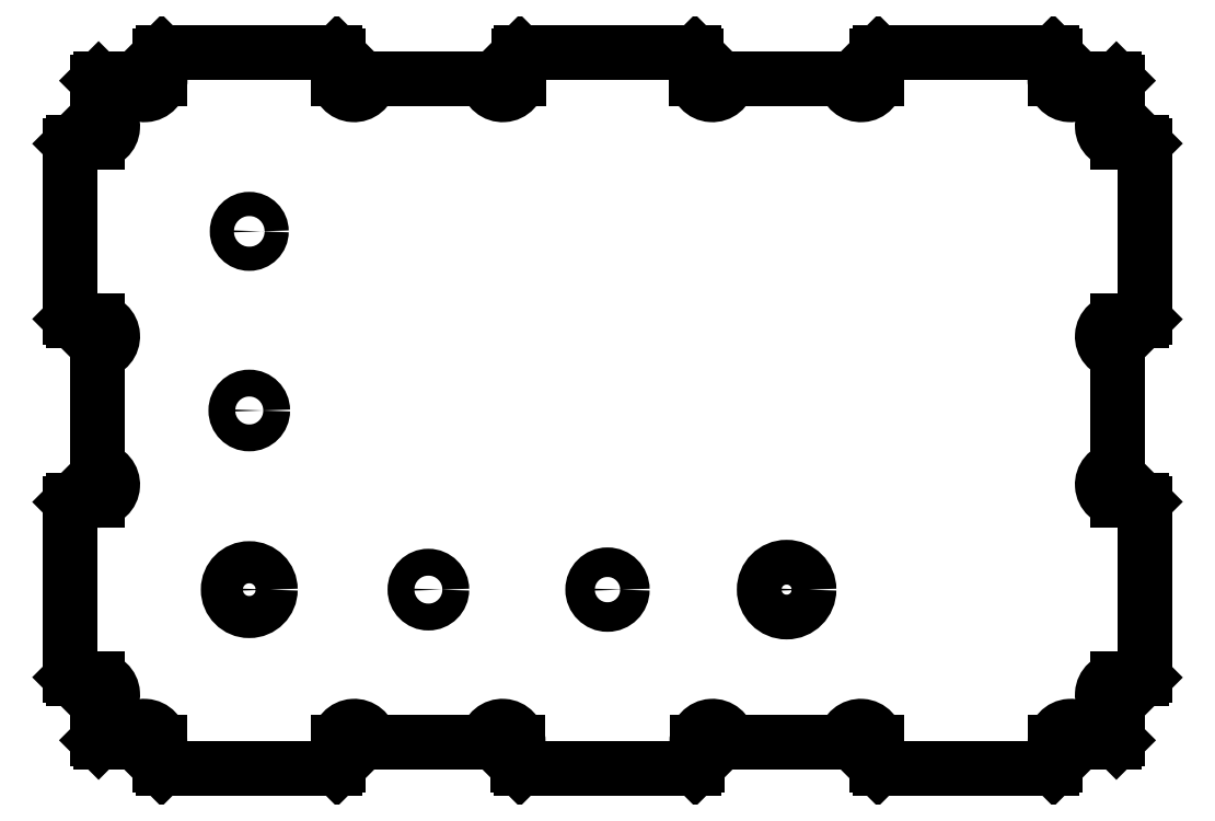
<metadata>
{"format":"dxf","ext":"dxf","renderer":"ezdxf+matplotlib","layout":"modelspace","background":"white","min_lineweight":24,"dpi":150}
</metadata>
<code>
0
SECTION
2
ENTITIES
0
LINE
8
0
10
0.3536
20
-69.96
30
0
11
3
21
-69.96
31
0
0
ARC
8
0
10
0.3536
20
-69.71
30
0
40
0.25
50
-135
51
-90
0
LINE
8
0
10
0.1768
20
-69.89
30
-4.441e-16
11
0.07322
21
-69.79
31
-4.441e-16
0
ARC
8
0
10
0.25
20
-69.61
30
0
40
0.25
50
-180
51
-135
0
LINE
8
0
10
0
20
-50.39
30
0
11
0
21
-69.61
31
0
0
ARC
8
0
10
0.25
20
-50.39
30
0
40
0.25
50
135
51
180
0
LINE
8
0
10
0.07322
20
-50.21
30
0
11
0.1768
21
-50.11
31
0
0
ARC
8
0
10
0.3536
20
-50.29
30
0
40
0.25
50
90
51
135
0
LINE
8
0
10
3
20
-50.04
30
0
11
0.3536
21
-50.04
31
0
0
ARC
8
0
10
3
20
-48.29
30
0
40
1.75
50
270
51
442.8
0
ARC
8
0
10
3.25
20
-46.3
30
0
40
0.25
50
180
51
262.8
0
LINE
8
0
10
3
20
-33.7
30
0
11
3
21
-46.3
31
0
0
ARC
8
0
10
3.25
20
-33.7
30
0
40
0.25
50
97.18
51
180
0
ARC
8
0
10
3
20
-31.71
30
0
40
1.75
50
277.2
51
450
0
LINE
8
0
10
0.3536
20
-29.96
30
0
11
3
21
-29.96
31
0
0
ARC
8
0
10
0.3536
20
-29.71
30
0
40
0.25
50
-135
51
-90
0
LINE
8
0
10
0.1768
20
-29.89
30
-4.441e-16
11
0.07322
21
-29.79
31
-4.441e-16
0
ARC
8
0
10
0.25
20
-29.61
30
0
40
0.25
50
-180
51
-135
0
LINE
8
0
10
0
20
-10.39
30
0
11
0
21
-29.61
31
0
0
ARC
8
0
10
0.25
20
-10.39
30
0
40
0.25
50
135
51
180
0
LINE
8
0
10
0.07322
20
-10.21
30
0
11
0.1768
21
-10.11
31
0
0
ARC
8
0
10
0.3536
20
-10.29
30
0
40
0.25
50
90
51
135
0
LINE
8
0
10
3
20
-10.04
30
0
11
0.3536
21
-10.04
31
0
0
ARC
8
0
10
3
20
-8.288
30
0
40
1.75
50
270
51
442.8
0
ARC
8
0
10
3.25
20
-6.303
30
0
40
0.25
50
180
51
262.8
0
LINE
8
0
10
3
20
-3.354
30
0
11
3
21
-6.303
31
0
0
ARC
8
0
10
3.25
20
-3.354
30
0
40
0.25
50
-225
51
-180
0
LINE
8
0
10
3.073
20
-3.177
30
-4.441e-16
11
3.177
21
-3.073
31
-4.441e-16
0
ARC
8
0
10
3.354
20
-3.25
30
0
40
0.25
50
-270
51
-225
0
LINE
8
0
10
6.316
20
-3
30
0
11
3.354
21
-3
31
0
0
ARC
8
0
10
6.316
20
-3.25
30
0
40
0.25
50
7.181
51
90
0
ARC
8
0
10
8.3
20
-3
30
0
40
1.75
50
187.2
51
360
0
LINE
8
0
10
10.05
20
-0.3536
30
0
11
10.05
21
-3
31
0
0
ARC
8
0
10
10.3
20
-0.3536
30
0
40
0.25
50
-225
51
-180
0
LINE
8
0
10
10.12
20
-0.1768
30
-4.441e-16
11
10.23
21
-0.07322
31
-4.441e-16
0
ARC
8
0
10
10.4
20
-0.25
30
0
40
0.25
50
-270
51
-225
0
LINE
8
0
10
29.6
20
0
30
0
11
10.4
21
0
31
0
0
ARC
8
0
10
29.6
20
-0.25
30
0
40
0.25
50
45
51
90
0
LINE
8
0
10
29.77
20
-0.07322
30
0
11
29.88
21
-0.1768
31
0
0
ARC
8
0
10
29.7
20
-0.3536
30
0
40
0.25
50
0
51
45
0
LINE
8
0
10
29.95
20
-3
30
0
11
29.95
21
-0.3536
31
0
0
ARC
8
0
10
31.7
20
-3
30
0
40
1.75
50
180
51
352.8
0
ARC
8
0
10
33.68
20
-3.25
30
0
40
0.25
50
90
51
172.8
0
LINE
8
0
10
46.32
20
-3
30
0
11
33.68
21
-3
31
0
0
ARC
8
0
10
46.32
20
-3.25
30
0
40
0.25
50
7.181
51
90
0
ARC
8
0
10
48.3
20
-3
30
0
40
1.75
50
187.2
51
360
0
LINE
8
0
10
50.05
20
-0.3536
30
0
11
50.05
21
-3
31
0
0
ARC
8
0
10
50.3
20
-0.3536
30
0
40
0.25
50
-225
51
-180
0
LINE
8
0
10
50.12
20
-0.1768
30
-4.441e-16
11
50.23
21
-0.07322
31
-4.441e-16
0
ARC
8
0
10
50.4
20
-0.25
30
0
40
0.25
50
-270
51
-225
0
LINE
8
0
10
69.6
20
0
30
0
11
50.4
21
0
31
0
0
ARC
8
0
10
69.6
20
-0.25
30
0
40
0.25
50
45
51
90
0
LINE
8
0
10
69.77
20
-0.07322
30
0
11
69.88
21
-0.1768
31
0
0
ARC
8
0
10
69.7
20
-0.3536
30
0
40
0.25
50
0
51
45
0
LINE
8
0
10
69.95
20
-3
30
0
11
69.95
21
-0.3536
31
0
0
ARC
8
0
10
71.7
20
-3
30
0
40
1.75
50
180
51
352.8
0
ARC
8
0
10
73.68
20
-3.25
30
0
40
0.25
50
90
51
172.8
0
LINE
8
0
10
86.32
20
-3
30
0
11
73.68
21
-3
31
0
0
ARC
8
0
10
86.32
20
-3.25
30
0
40
0.25
50
7.181
51
90
0
ARC
8
0
10
88.3
20
-3
30
0
40
1.75
50
187.2
51
360
0
LINE
8
0
10
90.05
20
-0.3536
30
0
11
90.05
21
-3
31
0
0
ARC
8
0
10
90.3
20
-0.3536
30
0
40
0.25
50
-225
51
-180
0
LINE
8
0
10
90.12
20
-0.1768
30
-4.441e-16
11
90.23
21
-0.07322
31
-4.441e-16
0
ARC
8
0
10
90.4
20
-0.25
30
0
40
0.25
50
-270
51
-225
0
LINE
8
0
10
109.6
20
0
30
0
11
90.4
21
0
31
0
0
ARC
8
0
10
109.6
20
-0.25
30
0
40
0.25
50
45
51
90
0
LINE
8
0
10
109.8
20
-0.07322
30
0
11
109.9
21
-0.1768
31
0
0
ARC
8
0
10
109.7
20
-0.3536
30
0
40
0.25
50
0
51
45
0
LINE
8
0
10
110
20
-3
30
0
11
110
21
-0.3536
31
0
0
ARC
8
0
10
111.7
20
-3
30
0
40
1.75
50
180
51
352.8
0
ARC
8
0
10
113.7
20
-3.25
30
0
40
0.25
50
90
51
172.8
0
LINE
8
0
10
116.6
20
-3
30
0
11
113.7
21
-3
31
0
0
ARC
8
0
10
116.6
20
-3.25
30
0
40
0.25
50
45
51
90
0
LINE
8
0
10
116.8
20
-3.073
30
0
11
116.9
21
-3.177
31
0
0
ARC
8
0
10
116.8
20
-3.354
30
0
40
0.25
50
0
51
45
0
LINE
8
0
10
117
20
-6.278
30
0
11
117
21
-3.354
31
0
0
ARC
8
0
10
116.8
20
-6.278
30
0
40
0.25
50
-82.82
51
0
0
ARC
8
0
10
117
20
-8.262
30
0
40
1.75
50
97.18
51
270
0
LINE
8
0
10
119.6
20
-10.01
30
0
11
117
21
-10.01
31
0
0
ARC
8
0
10
119.6
20
-10.26
30
0
40
0.25
50
405
51
450
0
LINE
8
0
10
119.8
20
-10.09
30
-4.441e-16
11
119.9
21
-10.19
31
-4.441e-16
0
ARC
8
0
10
119.8
20
-10.37
30
0
40
0.25
50
360
51
405
0
LINE
8
0
10
120
20
-29.63
30
0
11
120
21
-10.37
31
0
0
ARC
8
0
10
119.8
20
-29.63
30
0
40
0.25
50
-45
51
0
0
LINE
8
0
10
119.9
20
-29.81
30
0
11
119.8
21
-29.91
31
0
0
ARC
8
0
10
119.6
20
-29.74
30
0
40
0.25
50
-90
51
-45
0
LINE
8
0
10
117
20
-29.99
30
0
11
119.6
21
-29.99
31
0
0
ARC
8
0
10
117
20
-31.74
30
0
40
1.75
50
90
51
262.8
0
ARC
8
0
10
116.8
20
-33.72
30
0
40
0.25
50
0
51
82.82
0
LINE
8
0
10
117
20
-46.28
30
0
11
117
21
-33.72
31
0
0
ARC
8
0
10
116.8
20
-46.28
30
0
40
0.25
50
-82.82
51
0
0
ARC
8
0
10
117
20
-48.26
30
0
40
1.75
50
97.18
51
270
0
LINE
8
0
10
119.6
20
-50.01
30
0
11
117
21
-50.01
31
0
0
ARC
8
0
10
119.6
20
-50.26
30
0
40
0.25
50
405
51
450
0
LINE
8
0
10
119.8
20
-50.09
30
-4.441e-16
11
119.9
21
-50.19
31
-4.441e-16
0
ARC
8
0
10
119.8
20
-50.37
30
0
40
0.25
50
360
51
405
0
LINE
8
0
10
120
20
-69.63
30
0
11
120
21
-50.37
31
0
0
ARC
8
0
10
119.8
20
-69.63
30
0
40
0.25
50
-45
51
0
0
LINE
8
0
10
119.9
20
-69.81
30
0
11
119.8
21
-69.91
31
0
0
ARC
8
0
10
119.6
20
-69.74
30
0
40
0.25
50
-90
51
-45
0
LINE
8
0
10
117
20
-69.99
30
0
11
119.6
21
-69.99
31
0
0
ARC
8
0
10
117
20
-71.74
30
0
40
1.75
50
90
51
262.8
0
ARC
8
0
10
116.8
20
-73.72
30
0
40
0.25
50
0
51
82.82
0
LINE
8
0
10
117
20
-76.65
30
0
11
117
21
-73.72
31
0
0
ARC
8
0
10
116.8
20
-76.65
30
0
40
0.25
50
315
51
360
0
LINE
8
0
10
116.9
20
-76.82
30
-4.441e-16
11
116.8
21
-76.93
31
-4.441e-16
0
ARC
8
0
10
116.6
20
-76.75
30
0
40
0.25
50
270
51
315
0
LINE
8
0
10
113.7
20
-77
30
0
11
116.6
21
-77
31
0
0
ARC
8
0
10
113.7
20
-76.75
30
0
40
0.25
50
-172.8
51
-90
0
ARC
8
0
10
111.7
20
-77
30
0
40
1.75
50
7.181
51
180
0
LINE
8
0
10
110
20
-79.65
30
0
11
110
21
-77
31
0
0
ARC
8
0
10
109.7
20
-79.65
30
0
40
0.25
50
315
51
360
0
LINE
8
0
10
109.9
20
-79.82
30
-4.441e-16
11
109.8
21
-79.93
31
-4.441e-16
0
ARC
8
0
10
109.6
20
-79.75
30
0
40
0.25
50
270
51
315
0
LINE
8
0
10
90.38
20
-80
30
0
11
109.6
21
-80
31
0
0
ARC
8
0
10
90.38
20
-79.75
30
0
40
0.25
50
225
51
270
0
LINE
8
0
10
90.2
20
-79.93
30
0
11
90.1
21
-79.82
31
0
0
ARC
8
0
10
90.28
20
-79.65
30
0
40
0.25
50
180
51
225
0
LINE
8
0
10
90.03
20
-77
30
0
11
90.03
21
-79.65
31
0
0
ARC
8
0
10
88.28
20
-77
30
0
40
1.75
50
0
51
172.8
0
ARC
8
0
10
86.29
20
-76.75
30
0
40
0.25
50
-90
51
-7.181
0
LINE
8
0
10
73.71
20
-77
30
0
11
86.29
21
-77
31
0
0
ARC
8
0
10
73.71
20
-76.75
30
0
40
0.25
50
-172.8
51
-90
0
ARC
8
0
10
71.72
20
-77
30
0
40
1.75
50
7.181
51
180
0
LINE
8
0
10
69.97
20
-79.65
30
0
11
69.97
21
-77
31
0
0
ARC
8
0
10
69.72
20
-79.65
30
0
40
0.25
50
315
51
360
0
LINE
8
0
10
69.9
20
-79.82
30
-4.441e-16
11
69.8
21
-79.93
31
-4.441e-16
0
ARC
8
0
10
69.62
20
-79.75
30
0
40
0.25
50
270
51
315
0
LINE
8
0
10
50.38
20
-80
30
0
11
69.62
21
-80
31
0
0
ARC
8
0
10
50.38
20
-79.75
30
0
40
0.25
50
225
51
270
0
LINE
8
0
10
50.2
20
-79.93
30
0
11
50.1
21
-79.82
31
0
0
ARC
8
0
10
50.27
20
-79.65
30
0
40
0.25
50
180
51
225
0
LINE
8
0
10
50.02
20
-77
30
0
11
50.02
21
-79.65
31
0
0
ARC
8
0
10
48.27
20
-77
30
0
40
1.75
50
0
51
172.8
0
ARC
8
0
10
46.29
20
-76.75
30
0
40
0.25
50
-90
51
-7.181
0
LINE
8
0
10
33.71
20
-77
30
0
11
46.29
21
-77
31
0
0
ARC
8
0
10
33.71
20
-76.75
30
0
40
0.25
50
-172.8
51
-90
0
ARC
8
0
10
31.73
20
-77
30
0
40
1.75
50
7.181
51
180
0
LINE
8
0
10
29.98
20
-79.65
30
0
11
29.98
21
-77
31
0
0
ARC
8
0
10
29.73
20
-79.65
30
0
40
0.25
50
315
51
360
0
LINE
8
0
10
29.8
20
-79.93
30
-4.441e-16
11
29.9
21
-79.82
31
-4.441e-16
0
ARC
8
0
10
29.62
20
-79.75
30
0
40
0.25
50
270
51
315
0
LINE
8
0
10
10.38
20
-80
30
0
11
29.62
21
-80
31
0
0
ARC
8
0
10
10.38
20
-79.75
30
0
40
0.25
50
225
51
270
0
LINE
8
0
10
10.2
20
-79.93
30
0
11
10.1
21
-79.82
31
0
0
ARC
8
0
10
10.27
20
-79.65
30
0
40
0.25
50
180
51
225
0
LINE
8
0
10
10.02
20
-77
30
0
11
10.02
21
-79.65
31
0
0
ARC
8
0
10
8.275
20
-77
30
0
40
1.75
50
0
51
172.8
0
ARC
8
0
10
6.291
20
-76.75
30
0
40
0.25
50
-90
51
-7.181
0
LINE
8
0
10
3.354
20
-77
30
0
11
6.291
21
-77
31
0
0
ARC
8
0
10
3.354
20
-76.75
30
0
40
0.25
50
225
51
270
0
LINE
8
0
10
3.177
20
-76.93
30
0
11
3.073
21
-76.82
31
0
0
ARC
8
0
10
3.25
20
-76.65
30
0
40
0.25
50
180
51
225
0
LINE
8
0
10
3
20
-73.7
30
0
11
3
21
-76.65
31
0
0
ARC
8
0
10
3.25
20
-73.7
30
0
40
0.25
50
97.18
51
180
0
ARC
8
0
10
3
20
-71.71
30
0
40
1.75
50
277.2
51
450
0
CIRCLE
8
0
10
20
20
-60
30
0
40
2.35
0
CIRCLE
8
0
10
40
20
-60
30
0
40
1.5
0
CIRCLE
8
0
10
60
20
-60
30
0
40
1.65
0
CIRCLE
8
0
10
80
20
-60
30
0
40
2.5
0
CIRCLE
8
0
10
20
20
-40
30
0
40
1.5
0
CIRCLE
8
0
10
20
20
-20
30
0
40
1.35
0
ENDSEC
0
EOF

</code>
